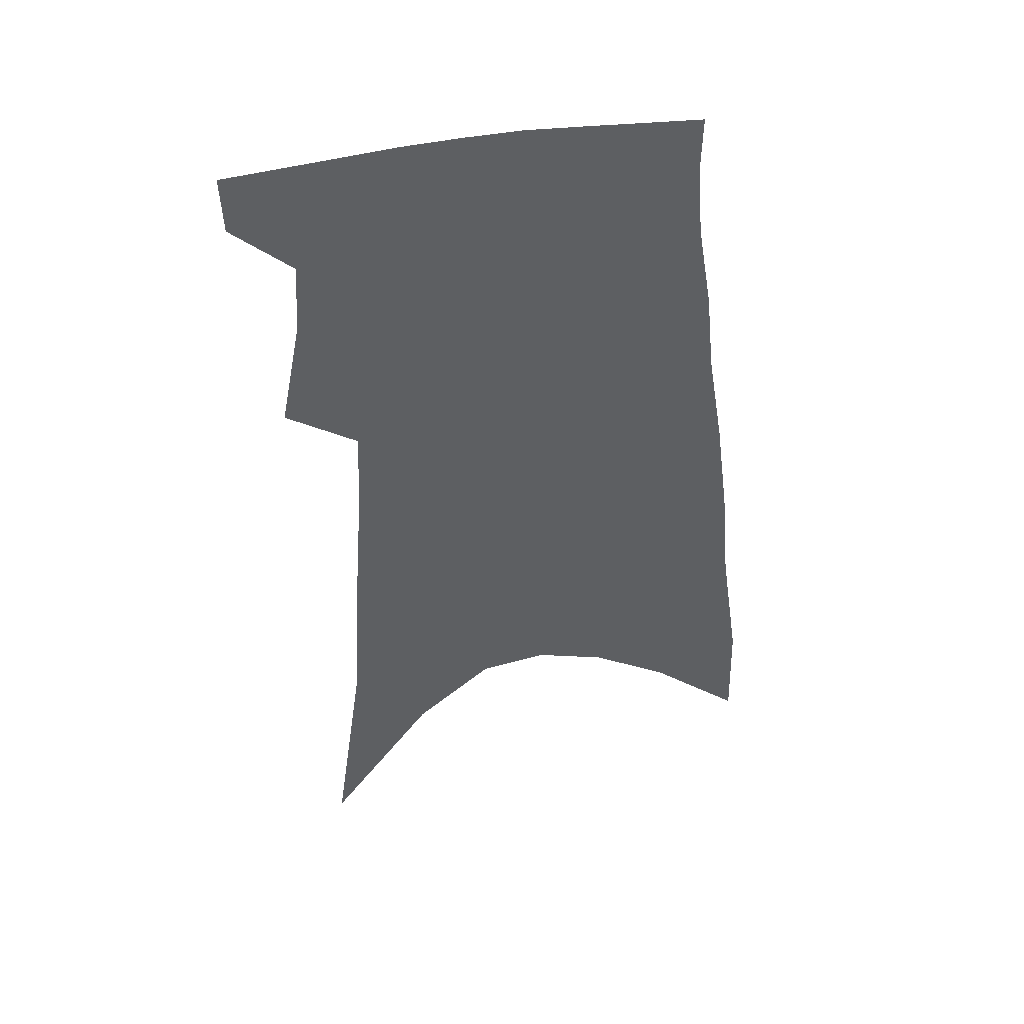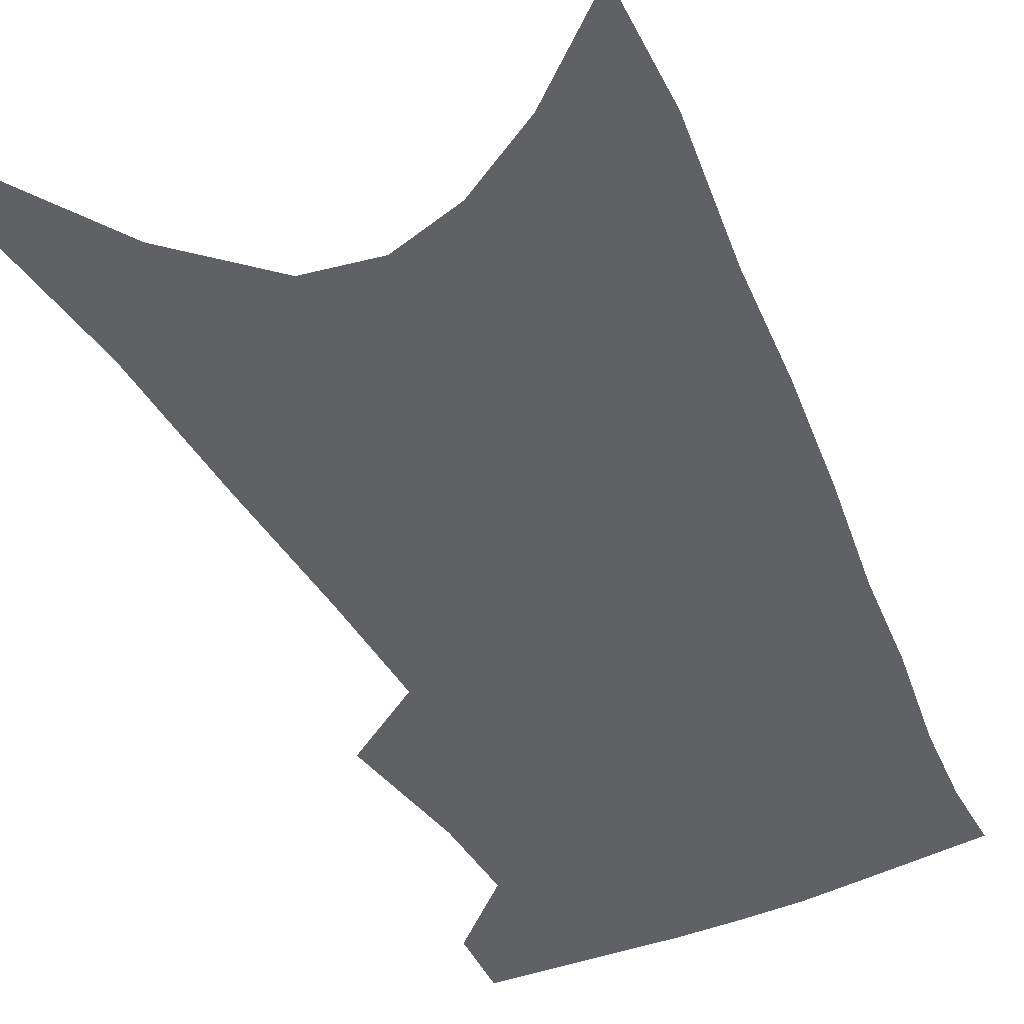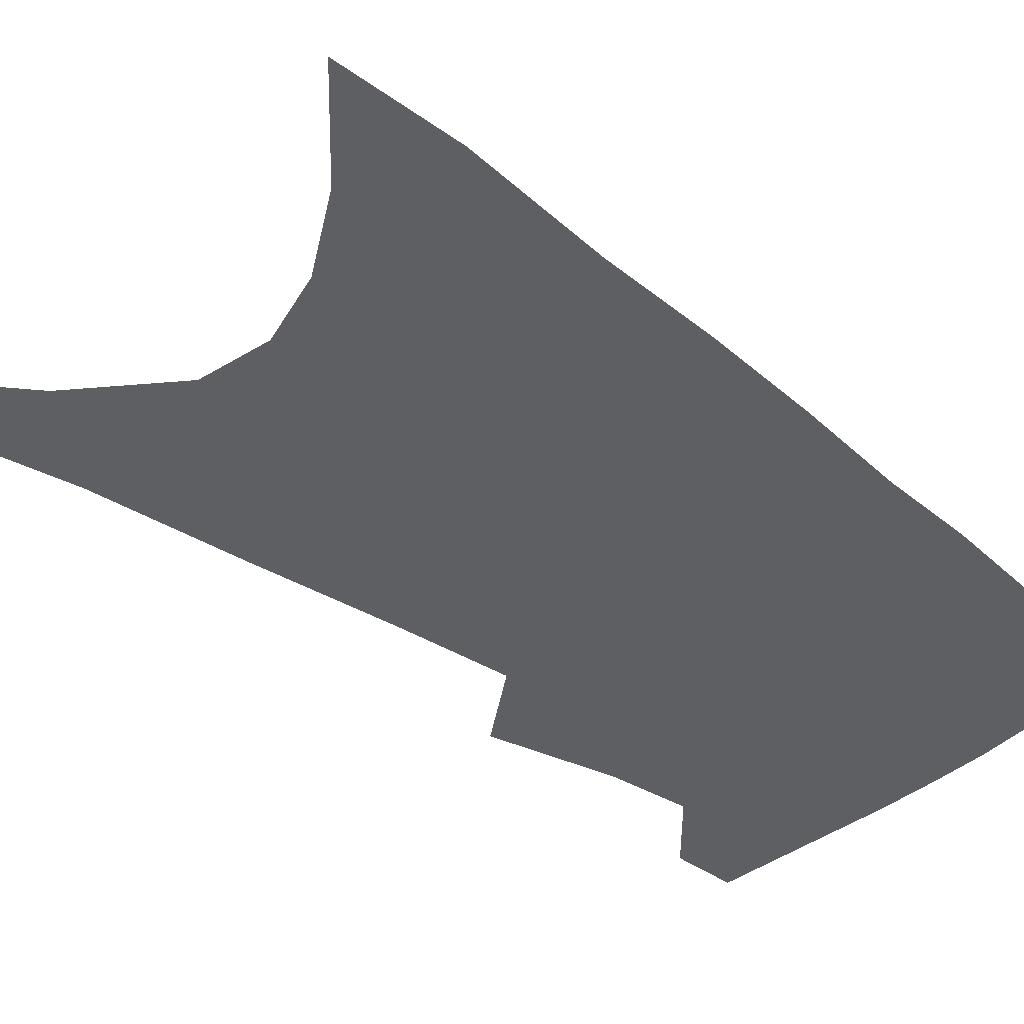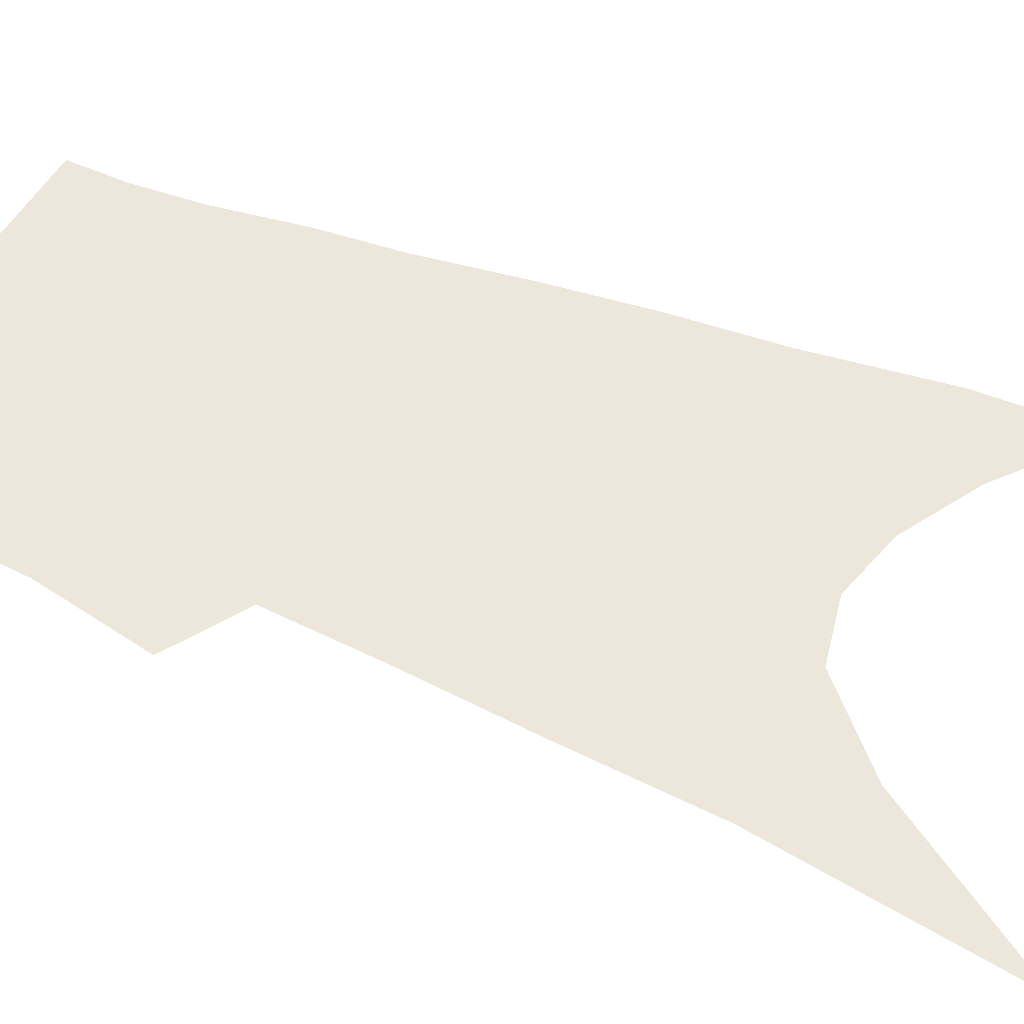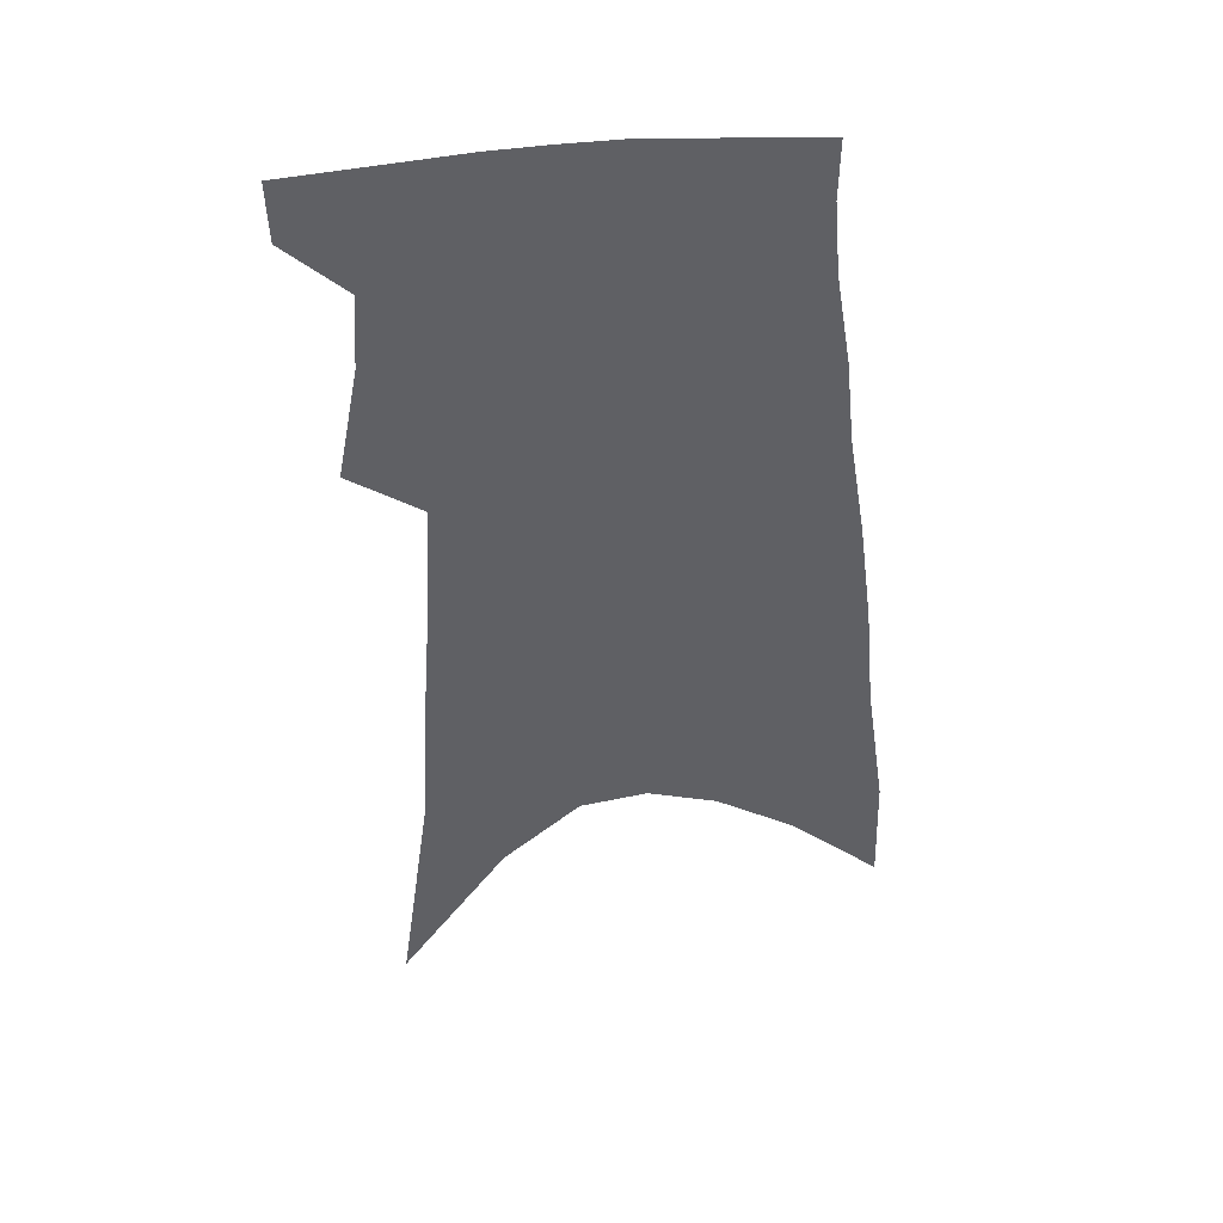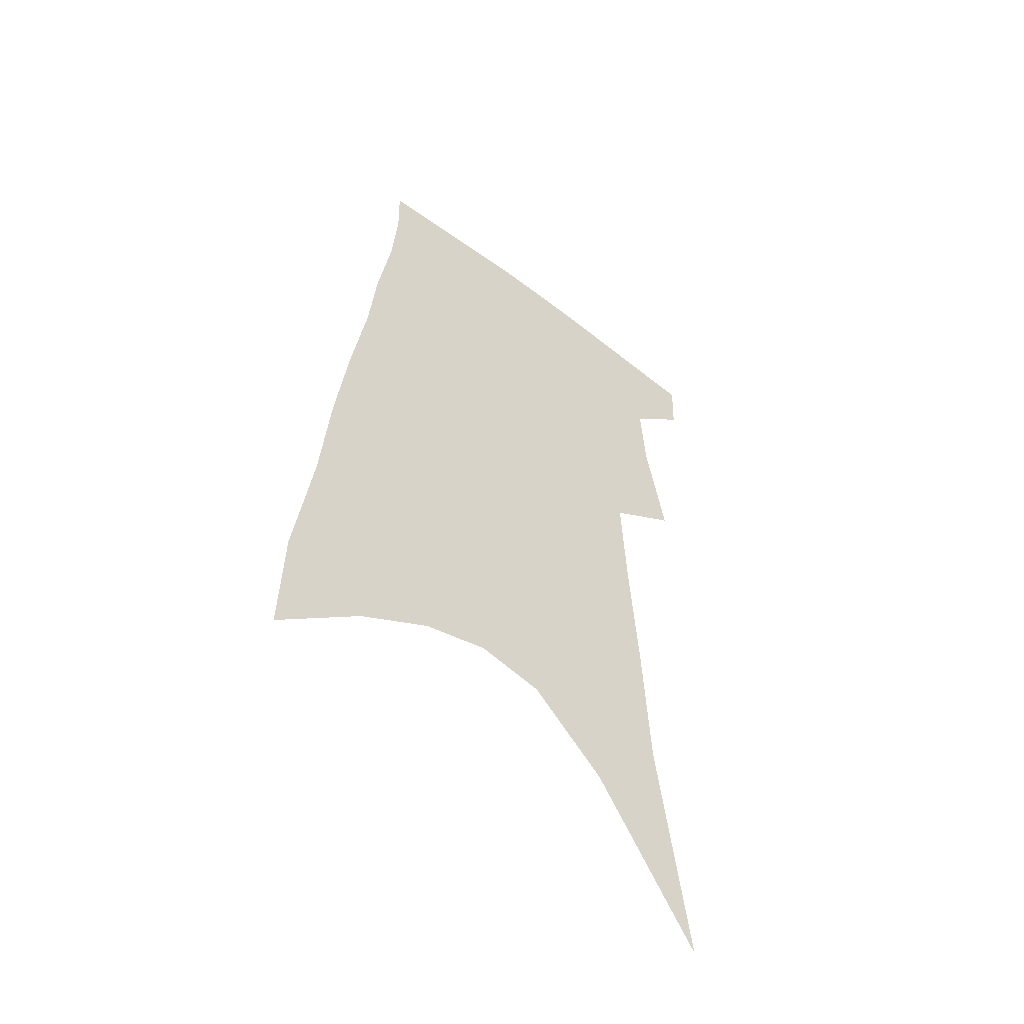
<metadata>
{"format":"obj","ext":"obj","renderer":"f3d","projection":"perspective","resolution":1024,"background":"white","views":[{"elev":46.6,"azim":-7.8,"up":"+Y"},{"elev":-48.6,"azim":27.9,"up":"+Z"},{"elev":-39.6,"azim":49.9,"up":"+Z"},{"elev":50.4,"azim":-64.0,"up":"+Z"},{"elev":44.0,"azim":-3.3,"up":"+Y"},{"elev":-52.8,"azim":141.8,"up":"+Y"}]}
</metadata>
<code>
v 495.6 379.3 0
v 494.8 400.1 0
v 507.7 293.8 0
v 515.2 334.4 0
v 517 361.1 0
v 516.4 382.6 0
v 514.3 402.4 0
v 513.6 56.65 0
v 525.2 142 0
v 527.9 192.9 0
v 531.2 240 0
v 533.2 278.5 0
v 535.9 313.7 0
v 537.6 342.3 0
v 537.8 365.3 0
v 536.2 385 0
v 533.9 404.7 0
v 551.4 114.3 0
v 555.1 175.8 0
v 555.2 218.4 0
v 555.6 256.9 0
v 555.7 289 0
v 556.2 318 0
v 557.5 346.1 0
v 557.2 367.3 0
v 556.3 387 0
v 553.7 407.1 0
v 578.5 140.2 0
v 577.7 185.4 0
v 577.2 229.1 0
v 576.5 263.9 0
v 576.2 294.9 0
v 576.6 324.9 0
v 576.7 348.7 0
v 576.9 370.2 0
v 575.7 388.7 0
v 573.6 408.7 0
v 601.9 145.3 0
v 599.7 191.1 0
v 598.1 226.8 0
v 596.7 262.8 0
v 595.7 298.4 0
v 595.3 326.2 0
v 595.2 350.1 0
v 595.2 370.8 0
v 594.9 389.7 0
v 593.3 409.6 0
v 626 139.6 0
v 622.5 185.6 0
v 618.8 229.7 0
v 616.7 264.7 0
v 615.4 295.2 0
v 614.5 322.6 0
v 613.5 349.3 0
v 613.7 370.7 0
v 614.2 390.2 0
v 614.5 409.2 0
v 652.6 125.3 0
v 647.4 174.1 0
v 642.4 218.5 0
v 639.5 254.5 0
v 636.6 288.2 0
v 634.5 318 0
v 634.2 342.9 0
v 632.7 368.4 0
v 632.5 390.4 0
v 633.6 408.6 0
v 684.1 100.3 0
v 682.9 140.9 0
v 676 188.7 0
v 672.6 227 0
v 667.8 264.5 0
v 662 300.8 0
v 659.1 330.5 0
v 653.9 362.3 0
v 651.8 387.5 0
v 652.2 408.1 0
v 691 451 0
f 5 6 1
f 1 6 2
f 6 7 2
f 12 13 3
f 3 13 4
f 13 14 4
f 4 14 5
f 14 15 5
f 5 15 6
f 15 16 6
f 6 16 7
f 16 17 7
f 8 18 9
f 18 19 9
f 9 19 10
f 19 20 10
f 10 20 11
f 20 21 11
f 11 21 12
f 21 22 12
f 12 22 13
f 22 23 13
f 13 23 14
f 23 24 14
f 14 24 15
f 24 25 15
f 15 25 16
f 25 26 16
f 16 26 17
f 26 27 17
f 18 28 19
f 28 29 19
f 19 29 20
f 29 30 20
f 20 30 21
f 30 31 21
f 21 31 22
f 31 32 22
f 22 32 23
f 32 33 23
f 23 33 24
f 33 34 24
f 24 34 25
f 34 35 25
f 25 35 26
f 35 36 26
f 26 36 27
f 36 37 27
f 28 38 29
f 38 39 29
f 29 39 30
f 39 40 30
f 30 40 31
f 40 41 31
f 31 41 32
f 41 42 32
f 32 42 33
f 42 43 33
f 33 43 34
f 43 44 34
f 34 44 35
f 44 45 35
f 35 45 36
f 45 46 36
f 36 46 37
f 46 47 37
f 38 48 39
f 48 49 39
f 39 49 40
f 49 50 40
f 40 50 41
f 50 51 41
f 41 51 42
f 51 52 42
f 42 52 43
f 52 53 43
f 43 53 44
f 53 54 44
f 44 54 45
f 54 55 45
f 45 55 46
f 55 56 46
f 46 56 47
f 56 57 47
f 48 58 49
f 58 59 49
f 49 59 50
f 59 60 50
f 50 60 51
f 60 61 51
f 51 61 52
f 61 62 52
f 52 62 53
f 62 63 53
f 53 63 54
f 63 64 54
f 54 64 55
f 64 65 55
f 55 65 56
f 65 66 56
f 56 66 57
f 66 67 57
f 58 68 59
f 68 69 59
f 59 69 60
f 69 70 60
f 60 70 61
f 70 71 61
f 61 71 62
f 71 72 62
f 62 72 63
f 72 73 63
f 63 73 64
f 73 74 64
f 64 74 65
f 74 75 65
f 65 75 66
f 75 76 66
f 66 76 67
f 76 77 67

</code>
